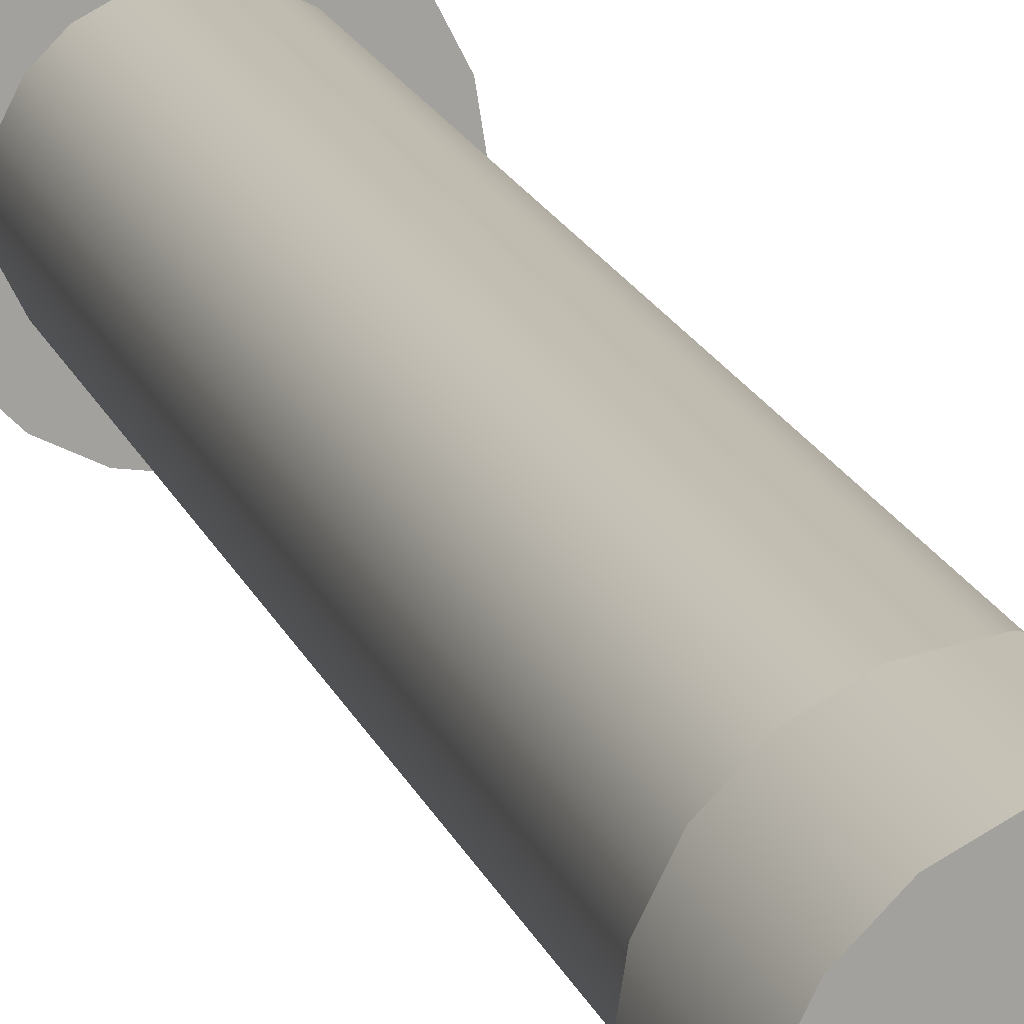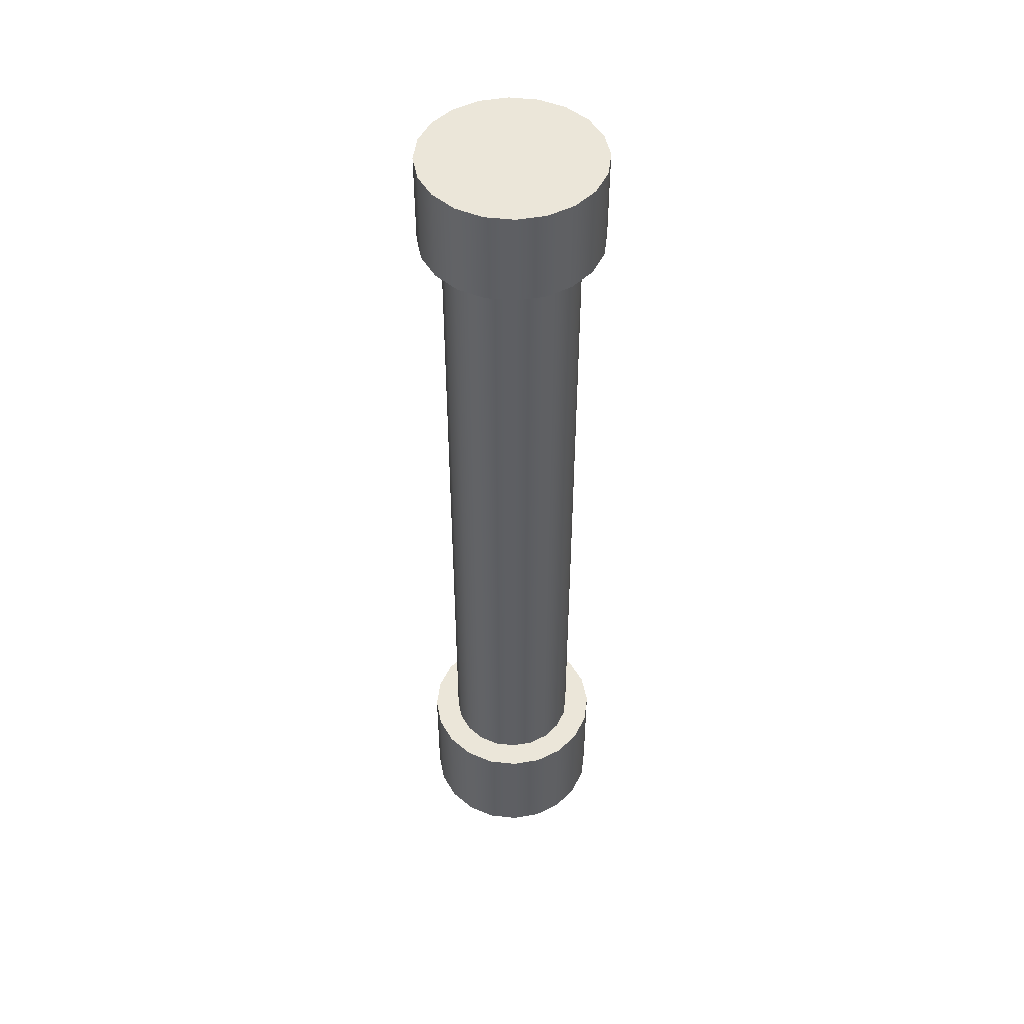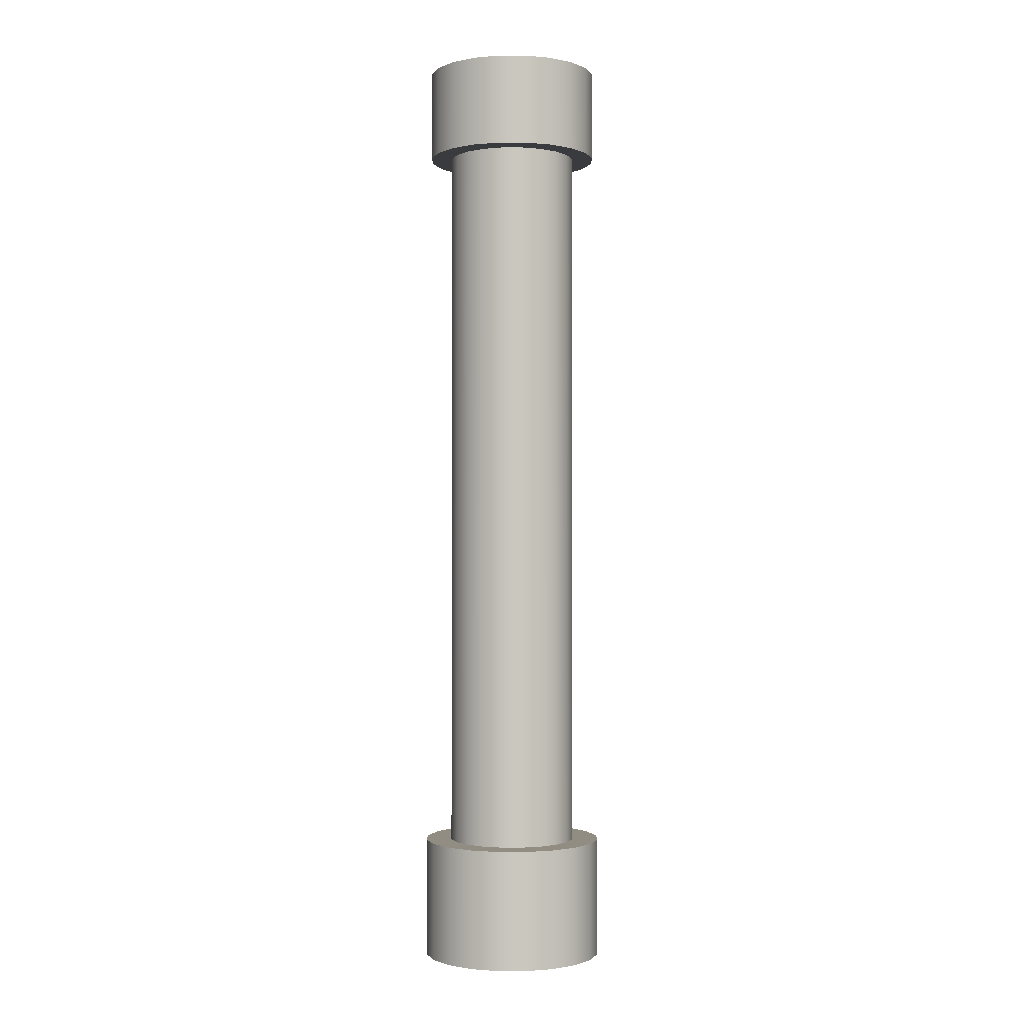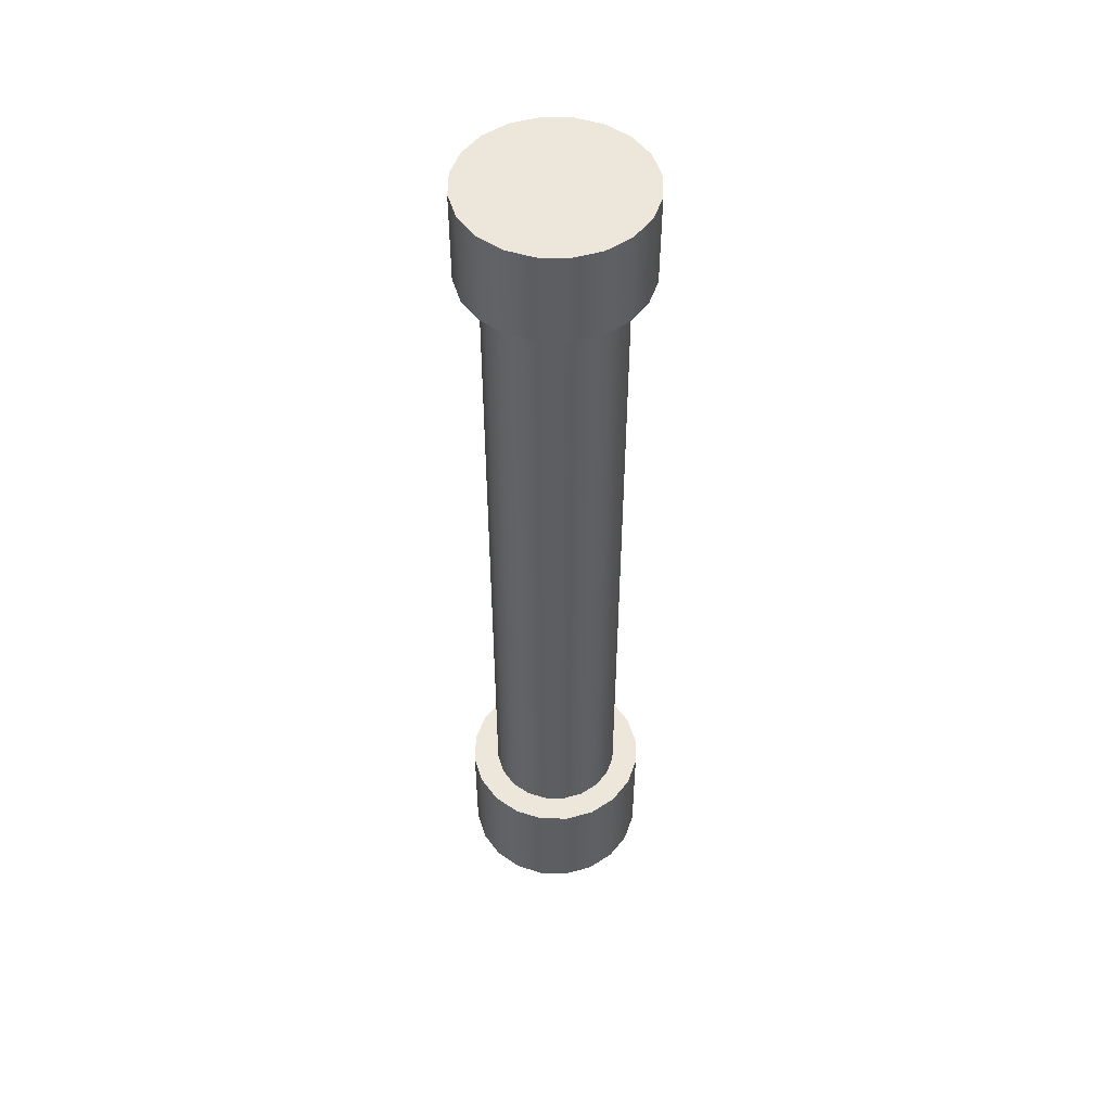
<metadata>
{"format":"obj","ext":"obj","renderer":"f3d","projection":"perspective","resolution":1024,"background":"white","views":[{"elev":17.2,"azim":164.1,"up":"+Z"},{"elev":48.5,"azim":70.0,"up":"+Y"},{"elev":-1.3,"azim":27.1,"up":"+Y"},{"elev":50.9,"azim":136.0,"up":"+Y"}]}
</metadata>
<code>
g default
v 0.07495 1.735 -0.02435
v 0.06376 1.735 -0.04632
v 0.04632 1.735 -0.06376
v 0.02435 1.735 -0.07495
v -0 1.735 -0.07881
v -0.02435 1.735 -0.07495
v -0.04632 1.735 -0.06376
v -0.06376 1.735 -0.04632
v -0.07495 1.735 -0.02435
v -0.07881 1.735 -0
v -0.07495 1.735 0.02435
v -0.06376 1.735 0.04632
v -0.04632 1.735 0.06376
v -0.02435 1.735 0.07495
v -0 1.735 0.07881
v 0.02435 1.735 0.07495
v 0.04632 1.735 0.06376
v 0.06376 1.735 0.04632
v 0.07495 1.735 0.02435
v 0.07881 1.735 -0
v 0.07495 1.817 -0.02435
v 0.06376 1.817 -0.04632
v 0.04632 1.817 -0.06376
v 0.02435 1.817 -0.07495
v -0 1.817 -0.07881
v -0.02435 1.817 -0.07495
v -0.04632 1.817 -0.06376
v -0.06376 1.817 -0.04632
v -0.07495 1.817 -0.02435
v -0.07881 1.817 -0
v -0.07495 1.817 0.02435
v -0.06376 1.817 0.04632
v -0.04632 1.817 0.06376
v -0.02435 1.817 0.07495
v -0 1.817 0.07881
v 0.02435 1.817 0.07495
v 0.04632 1.817 0.06376
v 0.06376 1.817 0.04632
v 0.07495 1.817 0.02435
v 0.07881 1.817 -0
v -0 1.817 -0
v 0.05622 1.735 -0.01827
v 0.04782 1.735 -0.03474
v 0.03474 1.735 -0.04782
v 0.01827 1.735 -0.05622
v -0 1.735 -0.05911
v -0.01827 1.735 -0.05622
v -0.03474 1.735 -0.04782
v -0.04782 1.735 -0.03474
v -0.05622 1.735 -0.01827
v -0.05911 1.735 -0
v -0.05622 1.735 0.01827
v -0.04782 1.735 0.03474
v -0.03474 1.735 0.04782
v -0.01827 1.735 0.05622
v -0 1.735 0.05911
v 0.01827 1.735 0.05622
v 0.03474 1.735 0.04782
v 0.04782 1.735 0.03474
v 0.05622 1.735 0.01827
v 0.05911 1.735 -0
v 0.05622 0.9665 -0.01827
v 0.04782 0.9665 -0.03474
v -0 0.9665 -0
v 0.03474 0.9665 -0.04782
v 0.01827 0.9665 -0.05621
v -0 0.9665 -0.05911
v -0.01827 0.9665 -0.05622
v -0.03474 0.9665 -0.04782
v -0.04782 0.9665 -0.03474
v -0.05622 0.9665 -0.01827
v -0.05911 0.9665 -0
v -0.05622 0.9665 0.01827
v -0.04782 0.9665 0.03474
v -0.03474 0.9665 0.04782
v -0.01827 0.9665 0.05622
v -0 0.9665 0.05911
v 0.01827 0.9665 0.05621
v 0.03474 0.9665 0.04782
v 0.04782 0.9665 0.03474
v 0.05622 0.9665 0.01827
v 0.05911 0.9665 -0
v 0.05911 1.076 -0
v 0.05622 1.076 -0.01827
v 0.04782 1.076 -0.03474
v 0.03474 1.076 -0.04782
v 0.01827 1.076 -0.05622
v -0 1.076 -0.05911
v -0.01827 1.076 -0.05622
v -0.03474 1.076 -0.04782
v -0.04782 1.076 -0.03474
v -0.05622 1.076 -0.01827
v -0.05911 1.076 -0
v -0.05622 1.076 0.01827
v -0.04782 1.076 0.03474
v -0.03474 1.076 0.04782
v -0.01827 1.076 0.05622
v -0 1.076 0.05911
v 0.01827 1.076 0.05622
v 0.03474 1.076 0.04782
v 0.04782 1.076 0.03474
v 0.05622 1.076 0.01827
v 0.08317 1.076 0
v 0.0791 1.076 -0.0257
v 0.08317 0.9665 0
v 0.0791 0.9665 -0.0257
v 0.06729 1.076 -0.04889
v 0.06729 0.9665 -0.04889
v 0.04889 1.076 -0.06729
v 0.04889 0.9665 -0.06728
v 0.0257 1.076 -0.0791
v 0.0257 0.9665 -0.0791
v 3e-06 1.076 -0.08317
v 3e-06 0.9665 -0.08317
v -0.0257 1.076 -0.0791
v -0.0257 0.9665 -0.0791
v -0.04889 1.076 -0.06729
v -0.04889 0.9665 -0.06729
v -0.06729 1.076 -0.04889
v -0.06729 0.9665 -0.04889
v -0.0791 1.076 -0.0257
v -0.0791 0.9665 -0.0257
v -0.08317 1.076 -0
v -0.08317 0.9665 -0
v -0.0791 1.076 0.0257
v -0.0791 0.9665 0.0257
v -0.06729 1.076 0.04888
v -0.06729 0.9665 0.04888
v -0.04889 1.076 0.06729
v -0.04889 0.9665 0.06729
v -0.0257 1.076 0.0791
v -0.0257 0.9665 0.0791
v 4e-06 1.076 0.08317
v 4e-06 0.9665 0.08317
v 0.0257 1.076 0.0791
v 0.0257 0.9665 0.0791
v 0.04889 1.076 0.06729
v 0.04889 0.9665 0.06728
v 0.06729 1.076 0.04889
v 0.06729 0.9665 0.04889
v 0.0791 1.076 0.0257
v 0.0791 0.9665 0.0257
v 0.0257 1.075 0.0791
v 0.04889 1.075 0.06729
v 0.06729 1.075 0.04889
v 0.0791 1.075 0.0257
v 0.08317 1.075 0
v 0.0791 1.075 -0.0257
v 0.06729 1.075 -0.04889
v 0.04889 1.075 -0.06729
v 0.0257 1.075 -0.0791
v 3e-06 1.075 -0.08317
v -0.0257 1.075 -0.0791
v -0.04889 1.075 -0.06729
v -0.06729 1.075 -0.04889
v -0.0791 1.075 -0.0257
v -0.08317 1.075 -0
v -0.0791 1.075 0.0257
v -0.06729 1.075 0.04888
v -0.04889 1.075 0.06729
v -0.0257 1.075 0.0791
v 4e-06 1.075 0.08317
v 0.0257 0.9689 0.0791
v 0.04889 0.9689 0.06728
v 0.06729 0.9689 0.04889
v 0.0791 0.9689 0.0257
v 0.08317 0.9689 0
v 0.0791 0.9689 -0.0257
v 0.06729 0.9689 -0.04889
v 0.04889 0.9689 -0.06728
v 0.0257 0.9689 -0.0791
v 3e-06 0.9689 -0.08317
v -0.0257 0.9689 -0.0791
v -0.04889 0.9689 -0.06729
v -0.06729 0.9689 -0.04889
v -0.0791 0.9689 -0.0257
v -0.08317 0.9689 -0
v -0.0791 0.9689 0.0257
v -0.06729 0.9689 0.04888
v -0.04889 0.9689 0.06729
v -0.0257 0.9689 0.0791
v 4e-06 0.9689 0.08317
v 0.01894 1.076 0.05828
v 0.03602 1.076 0.04957
v 0.04957 1.076 0.03602
v 0.05828 1.076 0.01894
v 0.06128 1.076 -0
v 0.05828 1.076 -0.01894
v 0.04957 1.076 -0.03602
v 0.03602 1.076 -0.04957
v 0.01894 1.076 -0.05828
v 0 1.076 -0.06128
v -0.01894 1.076 -0.05828
v -0.03602 1.076 -0.04958
v -0.04957 1.076 -0.03602
v -0.05828 1.076 -0.01894
v -0.06128 1.076 -0
v -0.05828 1.076 0.01894
v -0.04957 1.076 0.03602
v -0.03602 1.076 0.04958
v -0.01894 1.076 0.05828
v 0 1.076 0.06128
v 0.02502 1.076 0.07702
v 0.0476 1.076 0.06551
v 0.06551 1.076 0.0476
v 0.07702 1.076 0.02502
v 0.08098 1.076 0
v 0.07702 1.076 -0.02502
v 0.06551 1.076 -0.0476
v 0.0476 1.076 -0.06551
v 0.02502 1.076 -0.07702
v 2e-06 1.076 -0.08098
v -0.02502 1.076 -0.07702
v -0.0476 1.076 -0.06552
v -0.06551 1.076 -0.0476
v -0.07702 1.076 -0.02502
v -0.08098 1.076 -0
v -0.07702 1.076 0.02502
v -0.06552 1.076 0.0476
v -0.0476 1.076 0.06551
v -0.02502 1.076 0.07702
v 3e-06 1.076 0.08098
v 0.01827 1.08 0.05622
v 0.03474 1.08 0.04782
v 0.04782 1.08 0.03474
v 0.05622 1.08 0.01827
v 0.05911 1.08 -0
v 0.05622 1.08 -0.01827
v 0.04782 1.08 -0.03474
v 0.03474 1.08 -0.04782
v 0.01827 1.08 -0.05622
v -0 1.08 -0.05911
v -0.01827 1.08 -0.05622
v -0.03474 1.08 -0.04782
v -0.04782 1.08 -0.03474
v -0.05622 1.08 -0.01827
v -0.05911 1.08 -0
v -0.05622 1.08 0.01827
v -0.04782 1.08 0.03474
v -0.03474 1.08 0.04782
v -0.01827 1.08 0.05622
v -0 1.08 0.05911
v 0.03474 1.734 0.04782
v 0.04782 1.734 0.03474
v 0.05622 1.734 0.01827
v 0.05911 1.734 -0
v 0.05622 1.734 -0.01827
v 0.04782 1.734 -0.03474
v 0.03474 1.734 -0.04782
v 0.01827 1.734 -0.05622
v -0 1.734 -0.05911
v -0.01827 1.734 -0.05622
v -0.03474 1.734 -0.04782
v -0.04782 1.734 -0.03474
v -0.05622 1.734 -0.01827
v -0.05911 1.734 -0
v -0.05622 1.734 0.01827
v -0.04782 1.734 0.03474
v -0.03474 1.734 0.04782
v -0.01827 1.734 0.05622
v -0 1.734 0.05911
v 0.01827 1.734 0.05622
v 0.04523 1.735 0.06226
v 0.06226 1.735 0.04523
v 0.07319 1.735 0.02378
v 0.07695 1.735 -0
v 0.07319 1.735 -0.02378
v 0.06226 1.735 -0.04523
v 0.04523 1.735 -0.06226
v 0.02378 1.735 -0.07319
v -0 1.735 -0.07695
v -0.02378 1.735 -0.07319
v -0.04523 1.735 -0.06226
v -0.06226 1.735 -0.04523
v -0.07319 1.735 -0.02378
v -0.07695 1.735 -0
v -0.07319 1.735 0.02378
v -0.06226 1.735 0.04523
v -0.04523 1.735 0.06226
v -0.02378 1.735 0.07319
v -0 1.735 0.07695
v 0.02378 1.735 0.07319
v 0.03656 1.735 0.05032
v 0.05032 1.735 0.03656
v 0.05915 1.735 0.01922
v 0.0622 1.735 -0
v 0.05915 1.735 -0.01922
v 0.05032 1.735 -0.03656
v 0.03656 1.735 -0.05032
v 0.01922 1.735 -0.05915
v -0 1.735 -0.0622
v -0.01922 1.735 -0.05915
v -0.03656 1.735 -0.05032
v -0.05032 1.735 -0.03656
v -0.05915 1.735 -0.01922
v -0.0622 1.735 -0
v -0.05915 1.735 0.01922
v -0.05032 1.735 0.03656
v -0.03656 1.735 0.05032
v -0.01922 1.735 0.05915
v -0 1.735 0.0622
v 0.01922 1.735 0.05915
v 0.04632 1.737 0.06376
v 0.02435 1.737 0.07495
v -0 1.737 0.07881
v -0.02435 1.737 0.07495
v -0.04632 1.737 0.06376
v -0.06376 1.737 0.04632
v -0.07495 1.737 0.02435
v -0.07881 1.737 -0
v -0.07495 1.737 -0.02435
v -0.06376 1.737 -0.04632
v -0.04632 1.737 -0.06376
v -0.02435 1.737 -0.07495
v -0 1.737 -0.07881
v 0.02435 1.737 -0.07495
v 0.04632 1.737 -0.06376
v 0.06376 1.737 -0.04632
v 0.07495 1.737 -0.02435
v 0.07881 1.737 -0
v 0.07495 1.737 0.02435
v 0.06376 1.737 0.04632
v 0.04632 1.816 0.06376
v 0.02435 1.816 0.07495
v -0 1.816 0.07881
v -0.02435 1.816 0.07495
v -0.04632 1.816 0.06376
v -0.06376 1.816 0.04632
v -0.07495 1.816 0.02435
v -0.07881 1.816 -0
v -0.07495 1.816 -0.02435
v -0.06376 1.816 -0.04632
v -0.04632 1.816 -0.06376
v -0.02435 1.816 -0.07495
v -0 1.816 -0.07881
v 0.02435 1.816 -0.07495
v 0.04632 1.816 -0.06376
v 0.06376 1.816 -0.04632
v 0.07495 1.816 -0.02435
v 0.07881 1.816 -0
v 0.07495 1.816 0.02435
v 0.06376 1.816 0.04632
g pCylinder1
f 1 2 318 319
f 2 3 317 318
f 3 4 316 317
f 4 5 315 316
f 5 6 314 315
f 6 7 313 314
f 7 8 312 313
f 8 9 311 312
f 9 10 310 311
f 10 11 309 310
f 11 12 308 309
f 12 13 307 308
f 13 14 306 307
f 14 15 305 306
f 15 16 304 305
f 16 17 303 304
f 17 18 322 303
f 18 19 321 322
f 19 20 320 321
f 20 1 319 320
f 63 62 64
f 65 63 64
f 66 65 64
f 67 66 64
f 68 67 64
f 69 68 64
f 70 69 64
f 71 70 64
f 72 71 64
f 73 72 64
f 74 73 64
f 75 74 64
f 76 75 64
f 77 76 64
f 78 77 64
f 79 78 64
f 80 79 64
f 81 80 64
f 82 81 64
f 62 82 64
f 21 22 41
f 22 23 41
f 23 24 41
f 24 25 41
f 25 26 41
f 26 27 41
f 27 28 41
f 28 29 41
f 29 30 41
f 30 31 41
f 31 32 41
f 32 33 41
f 33 34 41
f 34 35 41
f 35 36 41
f 36 37 41
f 37 38 41
f 38 39 41
f 39 40 41
f 40 21 41
f 2 1 267 268
f 3 2 268 269
f 4 3 269 270
f 5 4 270 271
f 6 5 271 272
f 7 6 272 273
f 8 7 273 274
f 9 8 274 275
f 10 9 275 276
f 11 10 276 277
f 12 11 277 278
f 13 12 278 279
f 14 13 279 280
f 15 14 280 281
f 16 15 281 282
f 17 16 282 263
f 18 17 263 264
f 19 18 264 265
f 20 19 265 266
f 1 20 266 267
f 43 42 247 248
f 44 43 248 249
f 45 44 249 250
f 46 45 250 251
f 47 46 251 252
f 48 47 252 253
f 49 48 253 254
f 50 49 254 255
f 51 50 255 256
f 52 51 256 257
f 53 52 257 258
f 54 53 258 259
f 55 54 259 260
f 56 55 260 261
f 57 56 261 262
f 58 57 262 243
f 59 58 243 244
f 60 59 244 245
f 61 60 245 246
f 42 61 246 247
f 104 103 147 148
f 107 104 148 149
f 109 107 149 150
f 111 109 150 151
f 113 111 151 152
f 115 113 152 153
f 117 115 153 154
f 119 117 154 155
f 121 119 155 156
f 123 121 156 157
f 125 123 157 158
f 127 125 158 159
f 129 127 159 160
f 131 129 160 161
f 133 131 161 162
f 135 133 162 143
f 137 135 143 144
f 139 137 144 145
f 141 139 145 146
f 103 141 146 147
f 84 83 187 188
f 82 62 106 105
f 85 84 188 189
f 62 63 108 106
f 86 85 189 190
f 63 65 110 108
f 87 86 190 191
f 65 66 112 110
f 88 87 191 192
f 66 67 114 112
f 89 88 192 193
f 67 68 116 114
f 90 89 193 194
f 68 69 118 116
f 91 90 194 195
f 69 70 120 118
f 92 91 195 196
f 70 71 122 120
f 93 92 196 197
f 71 72 124 122
f 94 93 197 198
f 72 73 126 124
f 95 94 198 199
f 73 74 128 126
f 96 95 199 200
f 74 75 130 128
f 97 96 200 201
f 75 76 132 130
f 98 97 201 202
f 76 77 134 132
f 99 98 202 183
f 77 78 136 134
f 100 99 183 184
f 78 79 138 136
f 101 100 184 185
f 79 80 140 138
f 102 101 185 186
f 80 81 142 140
f 83 102 186 187
f 81 82 105 142
f 144 143 163 164
f 145 144 164 165
f 146 145 165 166
f 147 146 166 167
f 148 147 167 168
f 149 148 168 169
f 150 149 169 170
f 151 150 170 171
f 152 151 171 172
f 153 152 172 173
f 154 153 173 174
f 155 154 174 175
f 156 155 175 176
f 157 156 176 177
f 158 157 177 178
f 159 158 178 179
f 160 159 179 180
f 161 160 180 181
f 162 161 181 182
f 143 162 182 163
f 164 163 136 138
f 165 164 138 140
f 166 165 140 142
f 167 166 142 105
f 168 167 105 106
f 169 168 106 108
f 170 169 108 110
f 171 170 110 112
f 172 171 112 114
f 173 172 114 116
f 174 173 116 118
f 175 174 118 120
f 176 175 120 122
f 177 176 122 124
f 178 177 124 126
f 179 178 126 128
f 180 179 128 130
f 181 180 130 132
f 182 181 132 134
f 163 182 134 136
f 184 183 203 204
f 185 184 204 205
f 186 185 205 206
f 187 186 206 207
f 188 187 207 208
f 189 188 208 209
f 190 189 209 210
f 191 190 210 211
f 192 191 211 212
f 193 192 212 213
f 194 193 213 214
f 195 194 214 215
f 196 195 215 216
f 197 196 216 217
f 198 197 217 218
f 199 198 218 219
f 200 199 219 220
f 201 200 220 221
f 202 201 221 222
f 183 202 222 203
f 204 203 135 137
f 205 204 137 139
f 206 205 139 141
f 207 206 141 103
f 208 207 103 104
f 209 208 104 107
f 210 209 107 109
f 211 210 109 111
f 212 211 111 113
f 213 212 113 115
f 214 213 115 117
f 215 214 117 119
f 216 215 119 121
f 217 216 121 123
f 218 217 123 125
f 219 218 125 127
f 220 219 127 129
f 221 220 129 131
f 222 221 131 133
f 203 222 133 135
f 224 223 99 100
f 225 224 100 101
f 226 225 101 102
f 227 226 102 83
f 228 227 83 84
f 229 228 84 85
f 230 229 85 86
f 231 230 86 87
f 232 231 87 88
f 233 232 88 89
f 234 233 89 90
f 235 234 90 91
f 236 235 91 92
f 237 236 92 93
f 238 237 93 94
f 239 238 94 95
f 240 239 95 96
f 241 240 96 97
f 242 241 97 98
f 223 242 98 99
f 244 243 224 225
f 245 244 225 226
f 246 245 226 227
f 247 246 227 228
f 248 247 228 229
f 249 248 229 230
f 250 249 230 231
f 251 250 231 232
f 252 251 232 233
f 253 252 233 234
f 254 253 234 235
f 255 254 235 236
f 256 255 236 237
f 257 256 237 238
f 258 257 238 239
f 259 258 239 240
f 260 259 240 241
f 261 260 241 242
f 262 261 242 223
f 243 262 223 224
f 264 263 283 284
f 265 264 284 285
f 266 265 285 286
f 267 266 286 287
f 268 267 287 288
f 269 268 288 289
f 270 269 289 290
f 271 270 290 291
f 272 271 291 292
f 273 272 292 293
f 274 273 293 294
f 275 274 294 295
f 276 275 295 296
f 277 276 296 297
f 278 277 297 298
f 279 278 298 299
f 280 279 299 300
f 281 280 300 301
f 282 281 301 302
f 263 282 302 283
f 284 283 58 59
f 285 284 59 60
f 286 285 60 61
f 287 286 61 42
f 288 287 42 43
f 289 288 43 44
f 290 289 44 45
f 291 290 45 46
f 292 291 46 47
f 293 292 47 48
f 294 293 48 49
f 295 294 49 50
f 296 295 50 51
f 297 296 51 52
f 298 297 52 53
f 299 298 53 54
f 300 299 54 55
f 301 300 55 56
f 302 301 56 57
f 283 302 57 58
f 304 303 323 324
f 305 304 324 325
f 306 305 325 326
f 307 306 326 327
f 308 307 327 328
f 309 308 328 329
f 310 309 329 330
f 311 310 330 331
f 312 311 331 332
f 313 312 332 333
f 314 313 333 334
f 315 314 334 335
f 316 315 335 336
f 317 316 336 337
f 318 317 337 338
f 319 318 338 339
f 320 319 339 340
f 321 320 340 341
f 322 321 341 342
f 303 322 342 323
f 324 323 37 36
f 325 324 36 35
f 326 325 35 34
f 327 326 34 33
f 328 327 33 32
f 329 328 32 31
f 330 329 31 30
f 331 330 30 29
f 332 331 29 28
f 333 332 28 27
f 334 333 27 26
f 335 334 26 25
f 336 335 25 24
f 337 336 24 23
f 338 337 23 22
f 339 338 22 21
f 340 339 21 40
f 341 340 40 39
f 342 341 39 38
f 323 342 38 37

</code>
